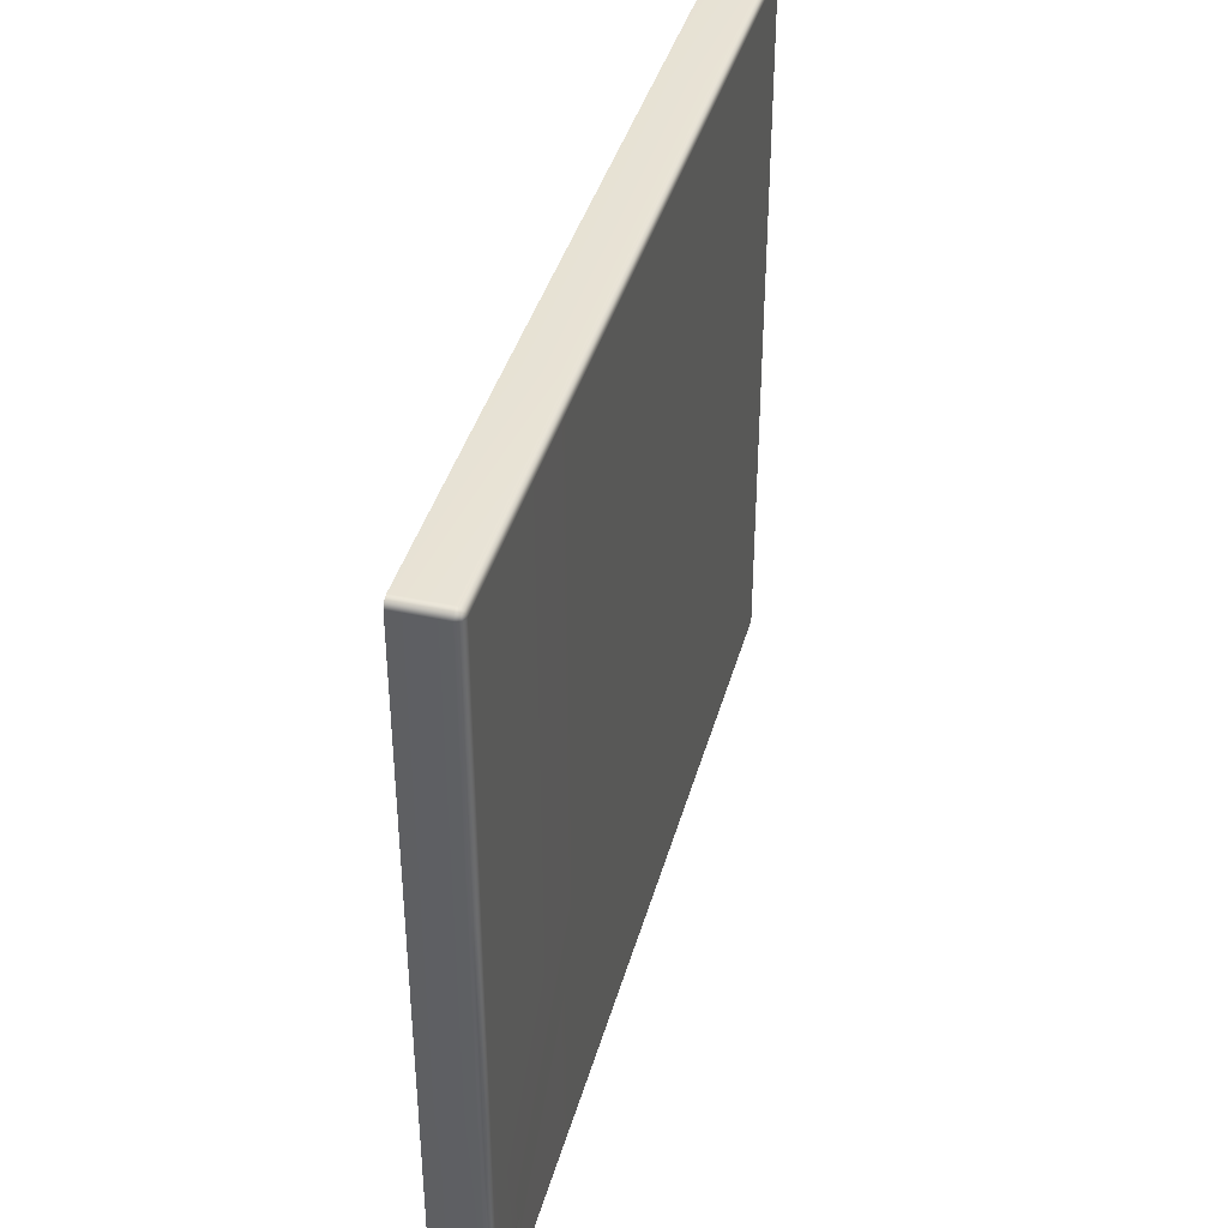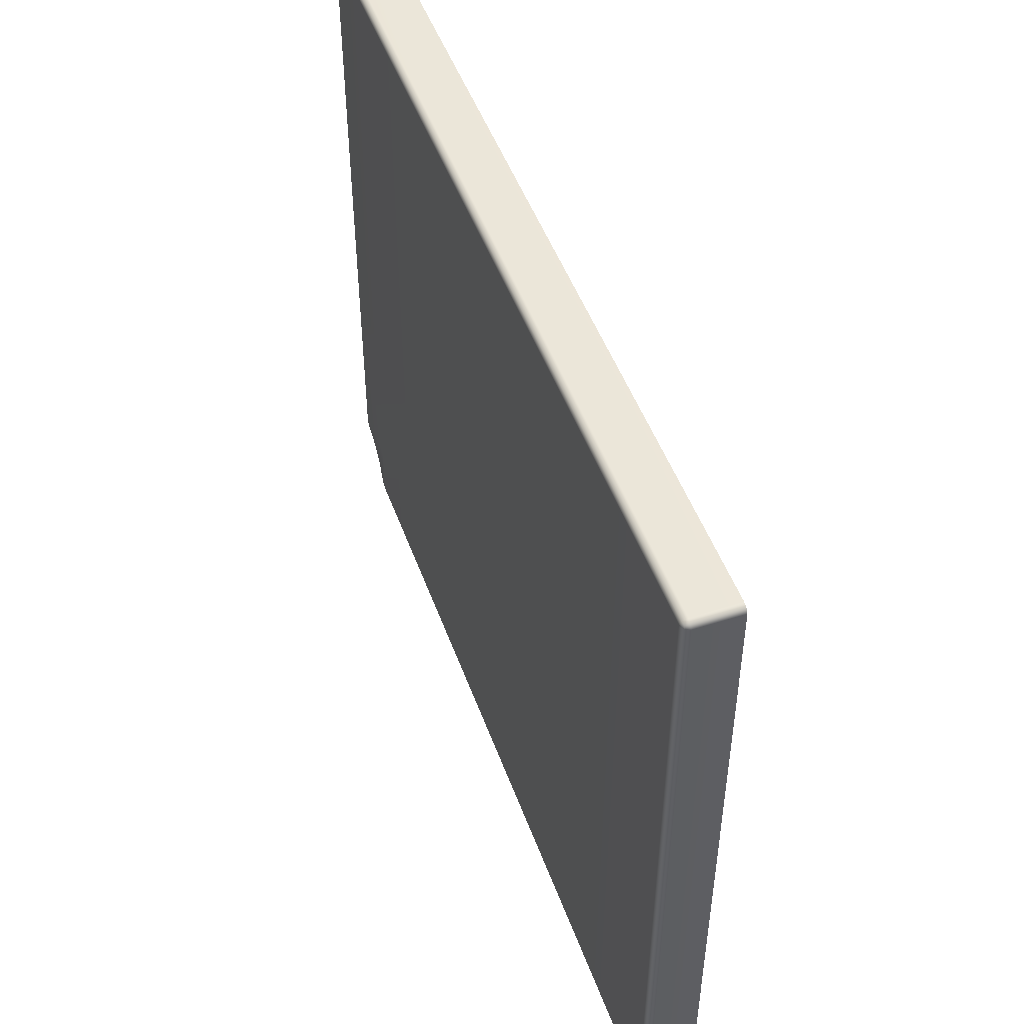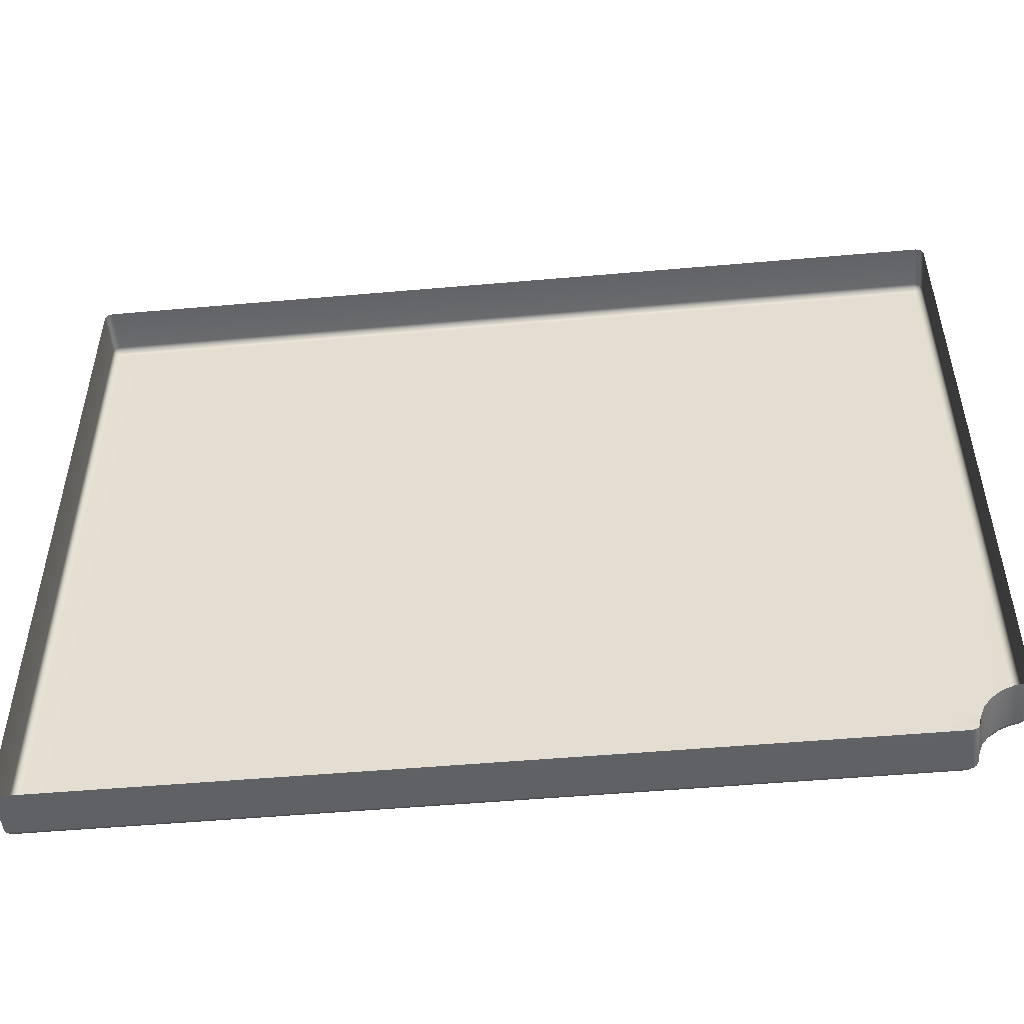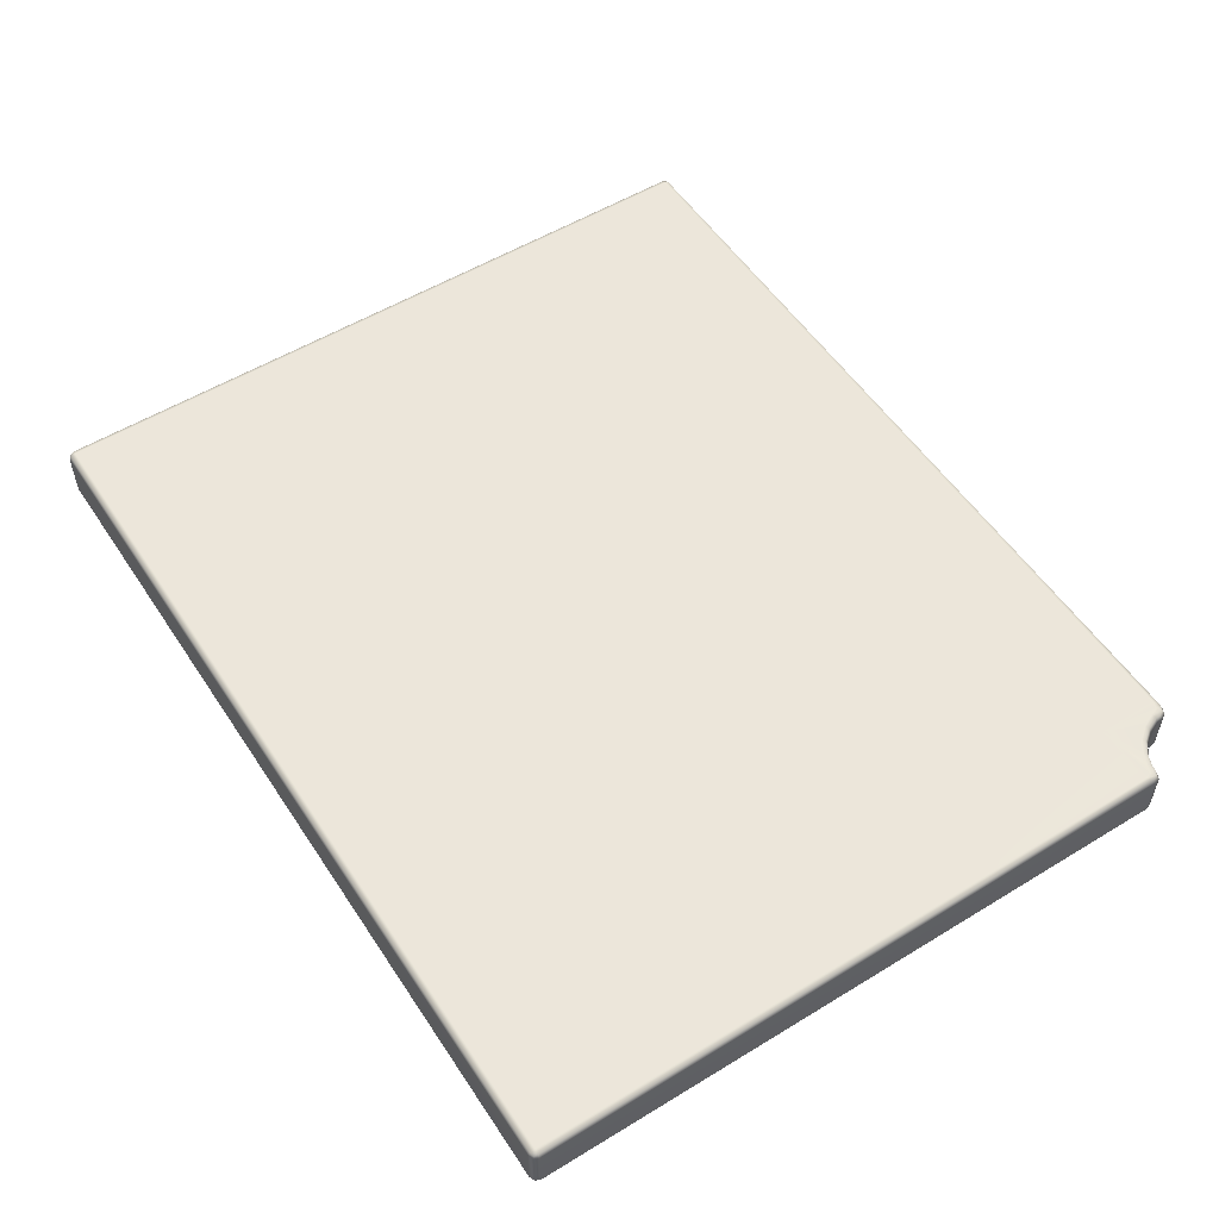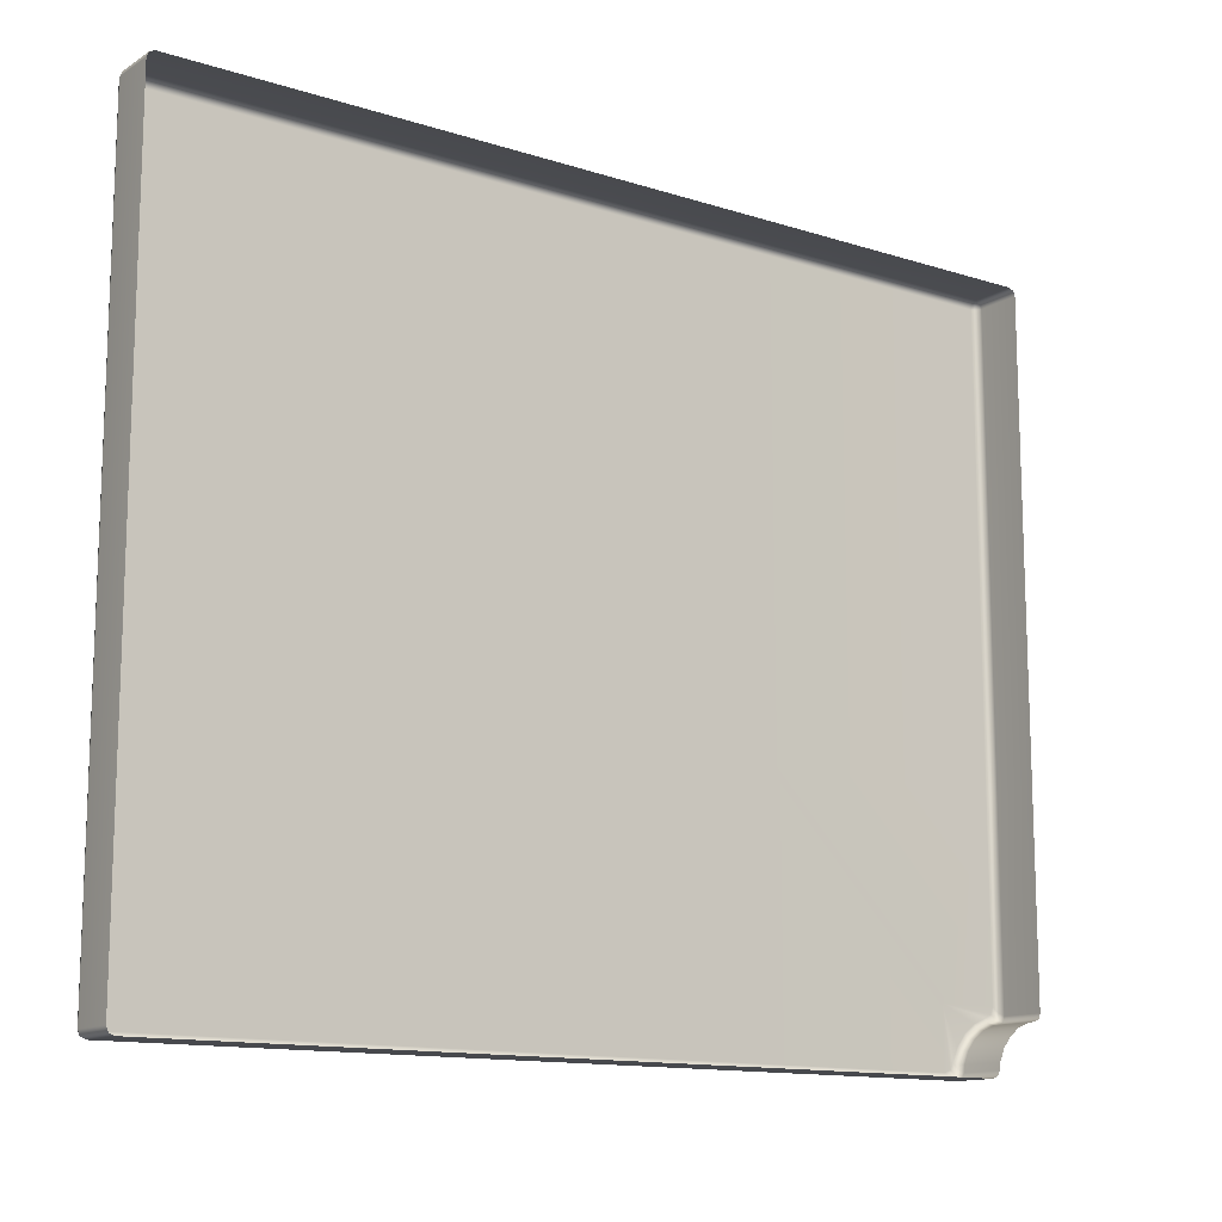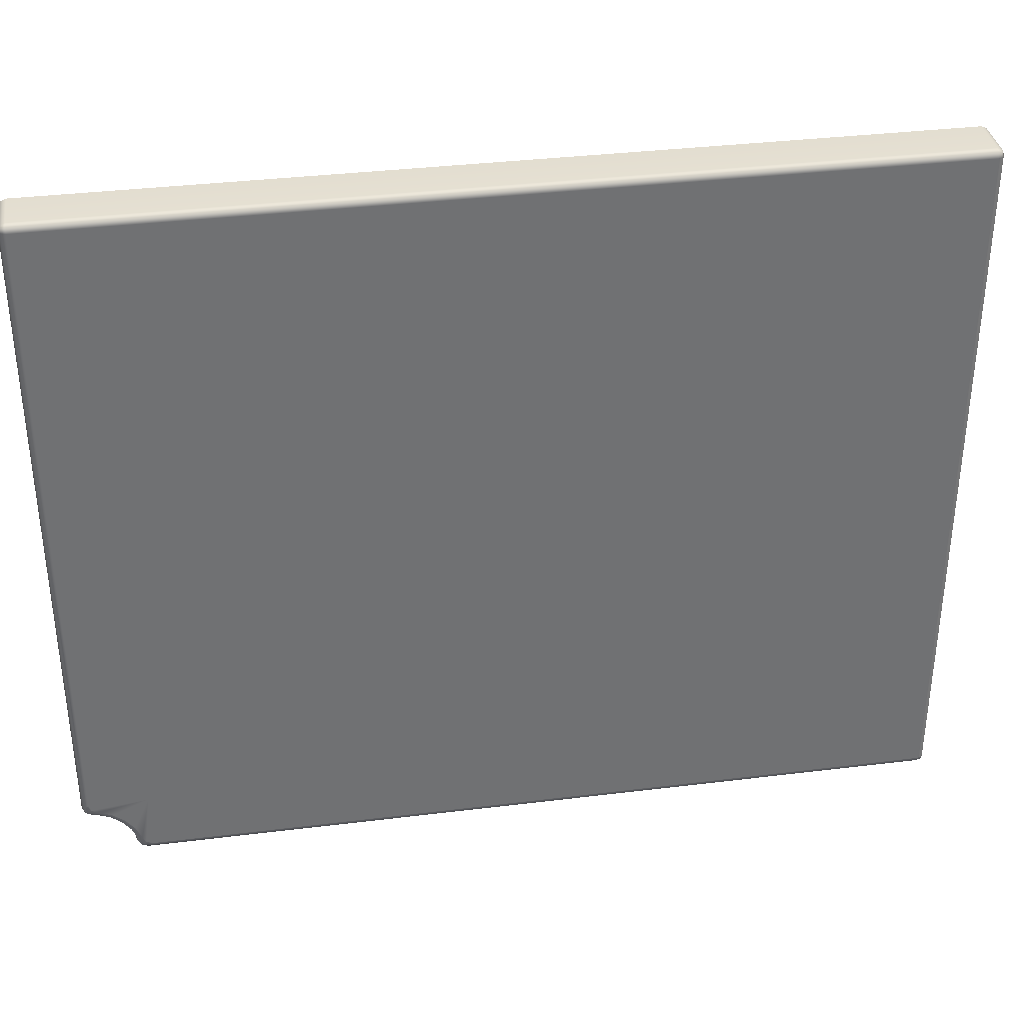
<metadata>
{"format":"obj","ext":"obj","renderer":"f3d","projection":"perspective","resolution":1024,"background":"white","views":[{"elev":39.8,"azim":105.0,"up":"+Z"},{"elev":48.9,"azim":-109.5,"up":"+Z"},{"elev":-50.8,"azim":5.5,"up":"+Z"},{"elev":54.3,"azim":57.1,"up":"+Y"},{"elev":-13.1,"azim":-36.1,"up":"+Z"},{"elev":35.3,"azim":170.7,"up":"+Z"}]}
</metadata>
<code>
g ENV_FFABB_BigCornerPlatform_Vinyl_03_MO
v -4 -2.575e-05 -8.969
v 2.575e-05 -2.575e-05 -8.969
v 2.575e-05 -2.575e-05 -4.97
v -4 -2.575e-05 -4.97
v 2.575e-05 -2.575e-05 -8.969
v 4 -2.575e-05 -8.969
v 4 -2.575e-05 -4.97
v 2.575e-05 -2.575e-05 -4.97
v 8.959 -0.14 0.04809
v 9 -1 -0.05085
v 8.959 -1 0.04809
v 9 -0.14 -0.05085
v 9 -0.14 -4.97
v 9 -1 -4.97
v 9 -0.14 -8.969
v 9 -1 -8.969
v 9 -0.14 -12.83
v 9 -1 -12.83
v 8.96 -1 -12.93
v 8.959 -0.14 -12.93
v 8.959 -0.04103 -12.77
v 8.959 -0.04103 -8.969
v 8.959 -0.04103 -4.97
v 8.959 -0.04103 -0.05085
v 8.94 -0.06034 0.02878
v 8.912 -0.04103 -12.89
v 8.86 -0.04103 0.04809
v 8.857 -0.14 -12.99
v 8.796 -0.04103 -12.95
v 8.712 -0.04103 -12.96
v 8.86 -0.14 0.08909
v 8.959 -1 0.04809
v 8.86 -1 0.08909
v 4 -0.14 0.08909
v 4 -1 0.08909
v 4 -0.04103 0.04809
v 2.575e-05 -1 0.08909
v 2.575e-05 -0.14 0.08909
v 2.575e-05 -0.04103 0.04809
v -4 -1 0.08909
v -4 -0.14 0.08909
v -4 -0.04103 0.04809
v -8.097 -1 0.08909
v -8.097 -0.14 0.08909
v -8.097 -0.04103 0.04809
v -8.196 -0.14 0.04809
v -8.196 -1 0.04809
v -8.177 -0.06034 0.02878
v 8.959 -0.04103 -0.05085
v 8.86 -2.575e-05 -4.97
v 8.959 -0.04103 -4.97
v 8.86 -2.575e-05 -0.05085
v 8.86 -0.04103 0.04809
v 8.94 -0.06034 0.02878
v 4 -0.04103 0.04809
v 4 -2.575e-05 -0.05085
v 4 -2.575e-05 -4.97
v 4 -2.575e-05 -0.05085
v 4 -0.04103 0.04809
v 2.575e-05 -0.04103 0.04809
v 2.575e-05 -2.575e-05 -0.05085
v 2.575e-05 -2.575e-05 -4.97
v 4 -2.575e-05 -4.97
v 8.959 -0.04103 -4.97
v 8.86 -2.575e-05 -8.969
v 8.959 -0.04103 -8.969
v 8.86 -2.575e-05 -4.97
v 4 -2.575e-05 -8.969
v 4 -2.575e-05 -4.97
v 2.575e-05 -2.575e-05 -0.05085
v 2.575e-05 -0.04103 0.04809
v -4 -0.04103 0.04809
v -4 -2.575e-05 -0.05085
v 2.575e-05 -2.575e-05 -4.97
v -4 -2.575e-05 -4.97
v -4 -2.575e-05 -0.05085
v -4 -0.04103 0.04809
v -8.097 -0.04103 0.04809
v -8.097 -2.575e-05 -0.05085
v -8.097 -2.575e-05 -4.97
v -4 -2.575e-05 -4.97
v -8.196 -0.04103 -4.97
v -8.196 -0.04103 -0.05085
v -8.177 -0.06034 0.02878
v -8.097 -2.575e-05 -4.97
v -8.196 -0.04103 -4.97
v -8.196 -0.04103 -8.969
v -8.097 -2.575e-05 -8.969
v -4 -2.575e-05 -8.969
v -4 -2.575e-05 -4.97
v -8.097 -2.575e-05 -8.969
v -8.196 -0.04103 -8.969
v -8.196 -0.04103 -13.83
v -8.097 -2.575e-05 -13.83
v -4 -2.575e-05 -13.83
v -4 -2.575e-05 -8.969
v -4 -0.04103 -13.93
v -8.097 -0.04103 -13.93
v -8.177 -0.06034 -13.91
v -8.196 -0.14 -13.93
v -8.237 -1 -13.83
v -8.196 -1 -13.93
v -8.237 -0.14 -13.83
v -8.237 -0.14 -8.969
v -8.237 -1 -8.969
v -8.237 -0.14 -4.97
v -8.237 -1 -4.97
v -8.237 -1 -0.05085
v -8.237 -0.14 -0.05085
v -8.196 -1 0.04809
v -8.196 -0.14 0.04809
v -8.196 -0.04103 -0.05085
v -8.177 -0.06034 0.02878
v -8.196 -0.04103 -4.97
v -8.196 -0.04103 -8.969
v -8.196 -0.04103 -13.83
v -8.177 -0.06034 -13.91
v -8.097 -0.04103 -13.93
v -8.097 -0.14 -13.97
v -8.196 -1 -13.93
v -8.097 -1 -13.97
v -4 -0.14 -13.97
v -4 -1 -13.97
v -4 -0.04103 -13.93
v 2.575e-05 -1 -13.97
v 2.575e-05 -0.14 -13.97
v 2.575e-05 -0.04103 -13.93
v 4 -1 -13.97
v 4 -0.14 -13.97
v 4 -0.04103 -13.93
v 7.86 -1 -13.97
v 7.856 -0.14 -13.97
v 7.799 -0.04103 -13.93
v 7.922 -0.04103 -13.88
v 7.964 -0.14 -13.93
v 7.965 -1 -13.93
v 7.983 -0.04103 -13.77
v 8.017 -0.14 -13.83
v 7.965 -1 -13.93
v 8.017 -1 -13.83
v 8.033 -1 -13.69
v 8.033 -0.14 -13.69
v 7.993 -0.04103 -13.68
v 8.131 -1 -13.46
v 8.131 -0.14 -13.46
v 8.095 -0.04103 -13.44
v 8.286 -1 -13.26
v 8.286 -0.14 -13.26
v 8.256 -0.04103 -13.23
v 8.488 -1 -13.1
v 8.488 -0.14 -13.1
v 8.467 -0.04103 -13.06
v 8.723 -1 -13
v 8.723 -0.14 -13
v 8.861 -1 -12.99
v 8.96 -1 -12.93
v 4 -0.04103 -13.93
v 2.575e-05 -2.575e-05 -13.83
v 2.575e-05 -0.04103 -13.93
v 4 -2.575e-05 -13.83
v 2.575e-05 -2.575e-05 -8.969
v 4 -2.575e-05 -8.969
v 2.575e-05 -0.04103 -13.93
v -4 -2.575e-05 -13.83
v -4 -0.04103 -13.93
v 2.575e-05 -2.575e-05 -13.83
v 2.575e-05 -2.575e-05 -8.969
v -4 -2.575e-05 -8.969
v 7.799 -0.04103 -13.93
v 4 -2.575e-05 -13.83
v 4 -0.04103 -13.93
v 7.695 -2.575e-05 -13.83
v 4 -2.575e-05 -8.969
v 7.695 -2.575e-05 -12.66
v 8.86 -2.575e-05 -8.969
v 7.83 -2.575e-05 -13.78
v 8.86 -2.575e-05 -12.66
v 8.959 -0.04103 -8.969
v 8.959 -0.04103 -12.77
v 7.922 -0.04103 -13.88
v 8.912 -0.04103 -12.89
v 7.897 -2.575e-05 -13.65
v 7.983 -0.04103 -13.77
v 7.993 -0.04103 -13.68
v 8.095 -0.04103 -13.44
v 8.809 -2.575e-05 -12.8
v 8.796 -0.04103 -12.95
v 8.008 -2.575e-05 -13.39
v 8.256 -0.04103 -13.23
v 8.687 -2.575e-05 -12.87
v 8.712 -0.04103 -12.96
v 8.186 -2.575e-05 -13.16
v 8.467 -0.04103 -13.06
v 8.417 -2.575e-05 -12.98
g ENV_FFABB_BigCornerPlatform_Vinyl_03_MO_0
f 3 2 1
f 4 3 1
f 7 6 5
f 8 7 5
f 11 10 9
f 10 12 9
f 12 10 13
f 10 14 13
f 13 14 15
f 14 16 15
f 15 16 17
f 16 18 17
f 18 19 17
f 19 20 17
f 15 17 21
f 17 20 21
f 22 15 21
f 15 22 13
f 22 23 13
f 13 23 12
f 23 24 12
f 9 12 24
f 25 9 24
f 20 26 21
f 25 27 9
f 20 28 26
f 28 29 26
f 30 29 28
f 27 31 9
f 32 9 31
f 33 32 31
f 34 31 27
f 33 31 34
f 35 33 34
f 36 34 27
f 37 35 34
f 38 34 36
f 38 37 34
f 39 38 36
f 40 37 38
f 41 38 39
f 41 40 38
f 42 41 39
f 43 40 41
f 44 41 42
f 44 43 41
f 45 44 42
f 43 44 46
f 46 44 45
f 47 43 46
f 48 46 45
f 51 50 49
f 50 52 49
f 49 52 53
f 54 49 53
f 55 53 52
f 56 55 52
f 52 50 56
f 50 57 56
f 60 59 58
f 61 60 58
f 61 58 62
f 58 63 62
f 66 65 64
f 65 67 64
f 67 65 68
f 69 67 68
f 72 71 70
f 73 72 70
f 70 74 73
f 74 75 73
f 78 77 76
f 79 78 76
f 80 79 76
f 81 80 76
f 80 82 79
f 82 83 79
f 78 79 83
f 84 78 83
f 87 86 85
f 88 87 85
f 89 88 85
f 90 89 85
f 93 92 91
f 94 93 91
f 94 91 95
f 91 96 95
f 95 97 94
f 97 98 94
f 93 94 98
f 99 93 98
f 102 101 100
f 101 103 100
f 103 101 104
f 101 105 104
f 104 105 106
f 105 107 106
f 107 108 106
f 108 109 106
f 108 110 109
f 110 111 109
f 112 109 111
f 106 109 112
f 113 112 111
f 114 106 112
f 104 106 114
f 115 104 114
f 103 104 115
f 116 103 115
f 100 103 116
f 117 100 116
f 117 118 100
f 118 119 100
f 120 100 119
f 121 120 119
f 122 119 118
f 121 119 122
f 123 121 122
f 124 122 118
f 125 123 122
f 122 124 126
f 126 125 122
f 124 127 126
f 128 125 126
f 126 127 129
f 129 128 126
f 127 130 129
f 131 128 129
f 129 130 132
f 132 131 129
f 130 133 132
f 132 133 134
f 131 132 135
f 135 132 134
f 136 131 135
f 135 134 137
f 138 135 137
f 139 135 138
f 140 139 138
f 141 140 138
f 138 137 142
f 142 141 138
f 137 143 142
f 144 141 142
f 142 143 145
f 145 144 142
f 143 146 145
f 147 144 145
f 145 146 148
f 148 147 145
f 146 149 148
f 150 147 148
f 151 148 149
f 151 150 148
f 152 151 149
f 153 150 151
f 151 152 154
f 154 153 151
f 152 30 154
f 154 30 28
f 155 153 154
f 28 155 154
f 155 28 20
f 156 155 20
f 159 158 157
f 158 160 157
f 158 161 160
f 161 162 160
f 165 164 163
f 164 166 163
f 166 164 167
f 164 168 167
f 171 170 169
f 170 172 169
f 170 173 172
f 173 174 172
f 174 173 175
f 176 172 174
f 172 176 169
f 177 174 175
f 175 178 177
f 178 179 177
f 176 180 169
f 177 179 181
f 176 182 180
f 182 176 174
f 182 183 180
f 183 182 184
f 184 182 185
f 186 177 181
f 177 186 174
f 186 181 187
f 182 188 185
f 182 174 188
f 185 188 189
f 190 186 187
f 186 190 174
f 191 190 187
f 188 192 189
f 188 174 192
f 193 189 192
f 194 190 191
f 190 194 174
f 174 194 192
f 193 194 191
f 194 193 192

</code>
